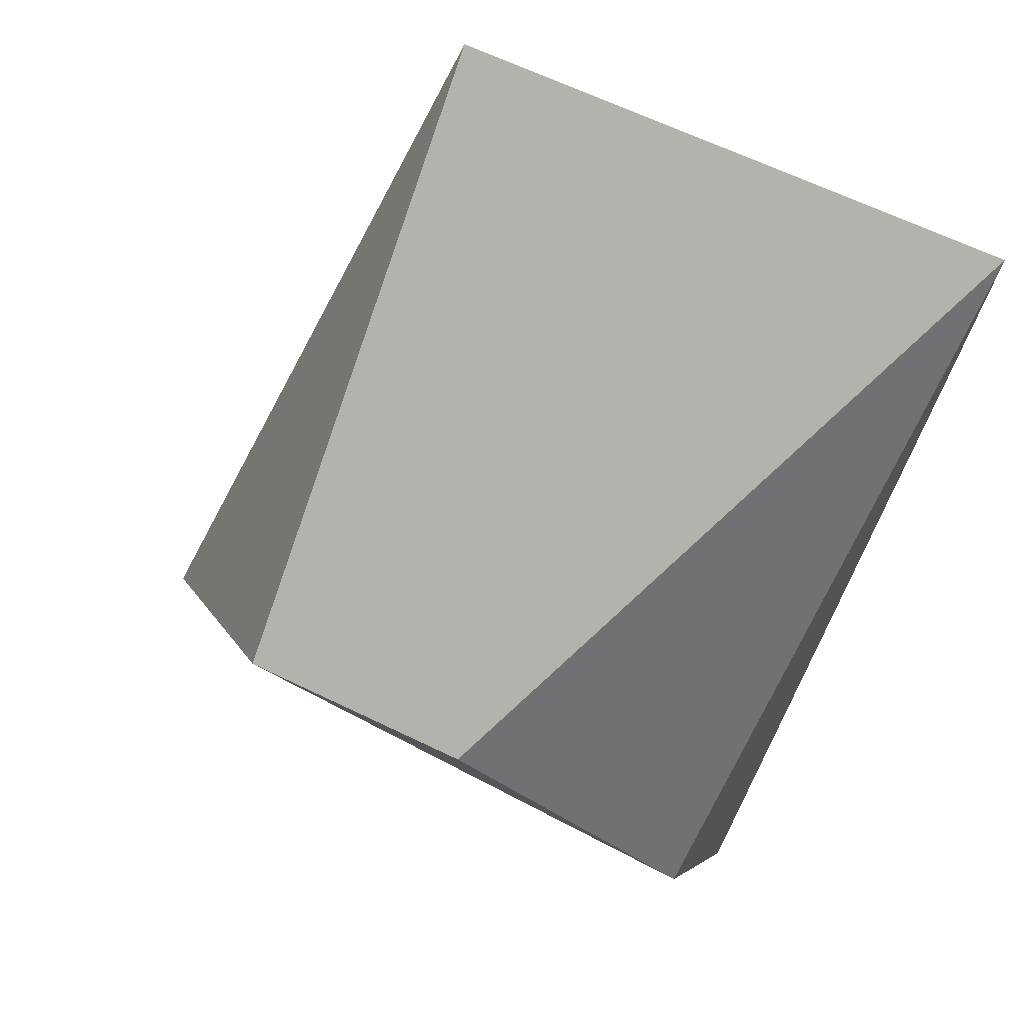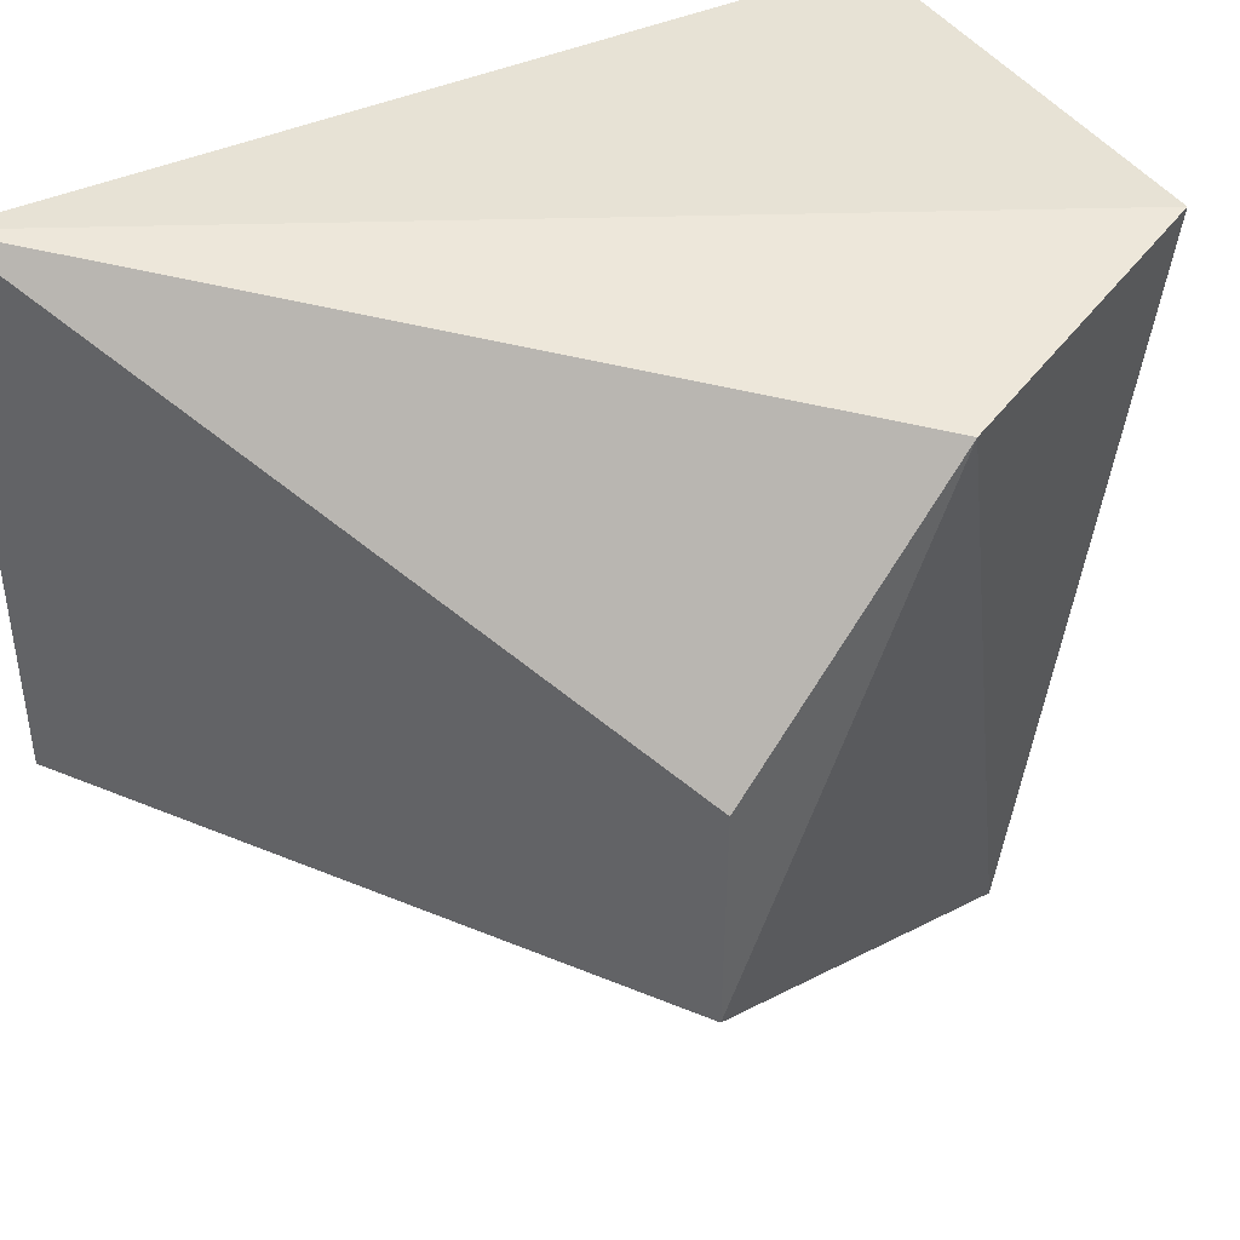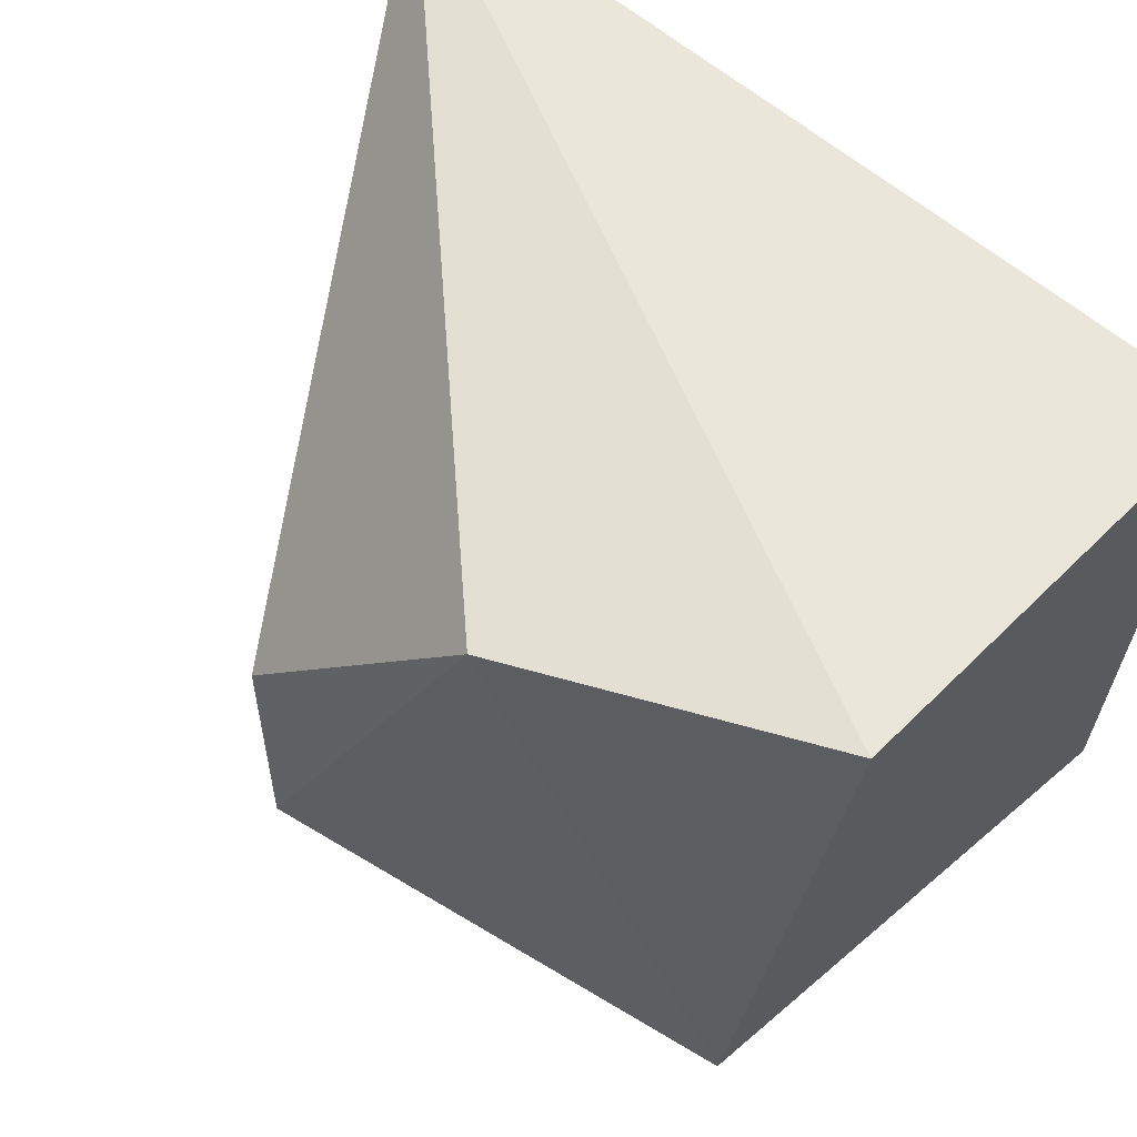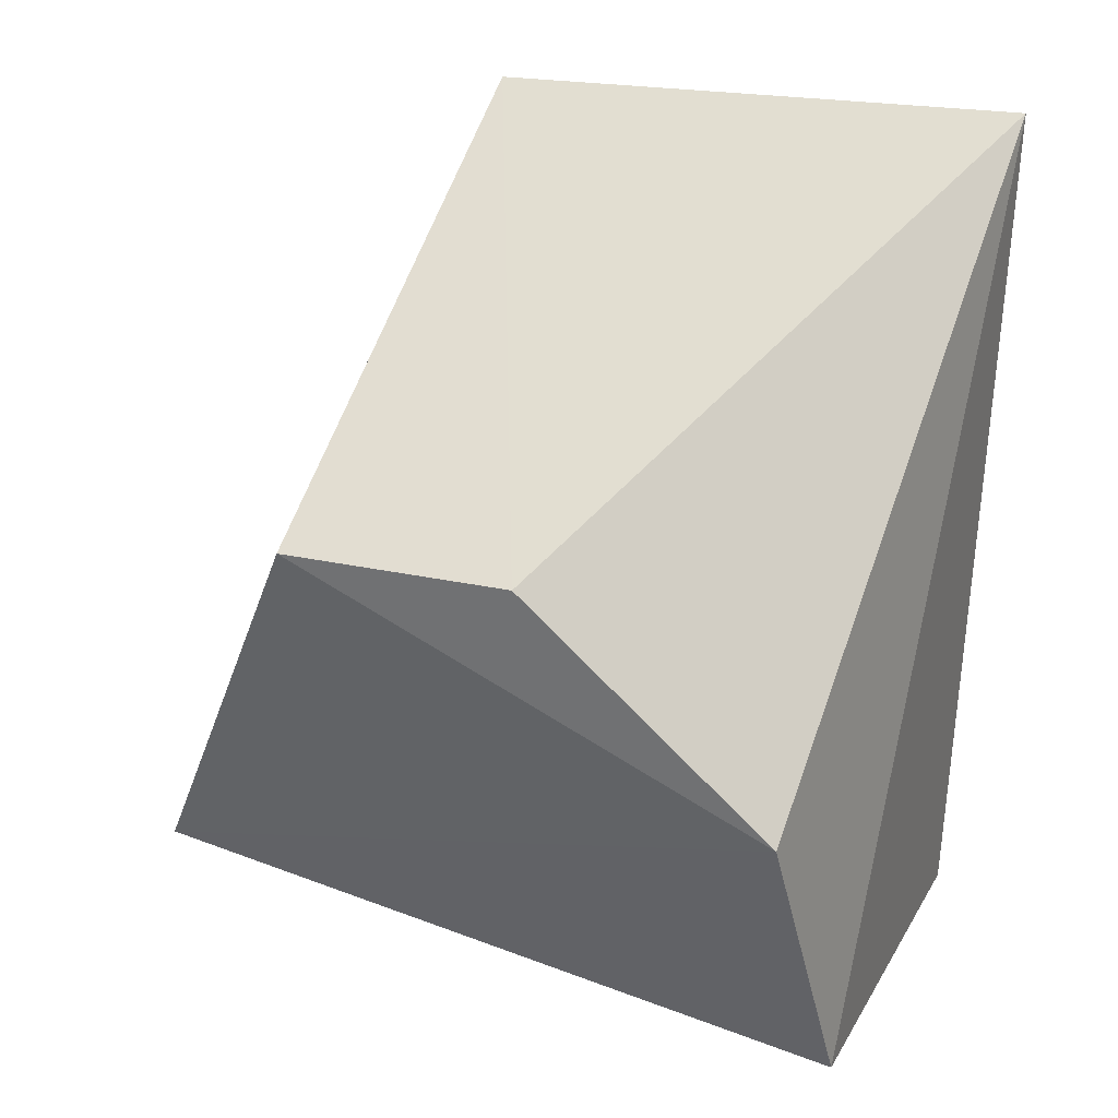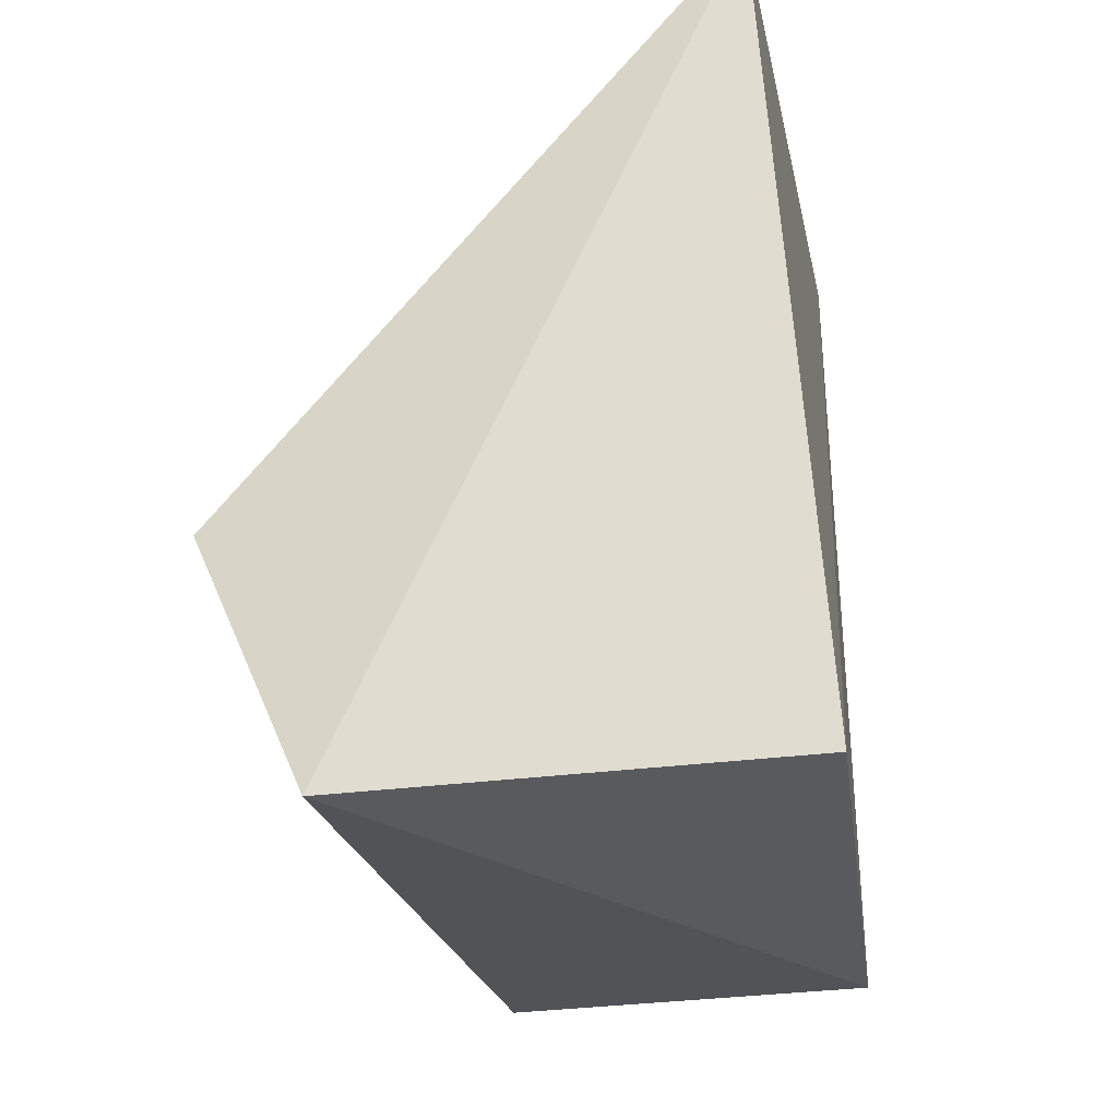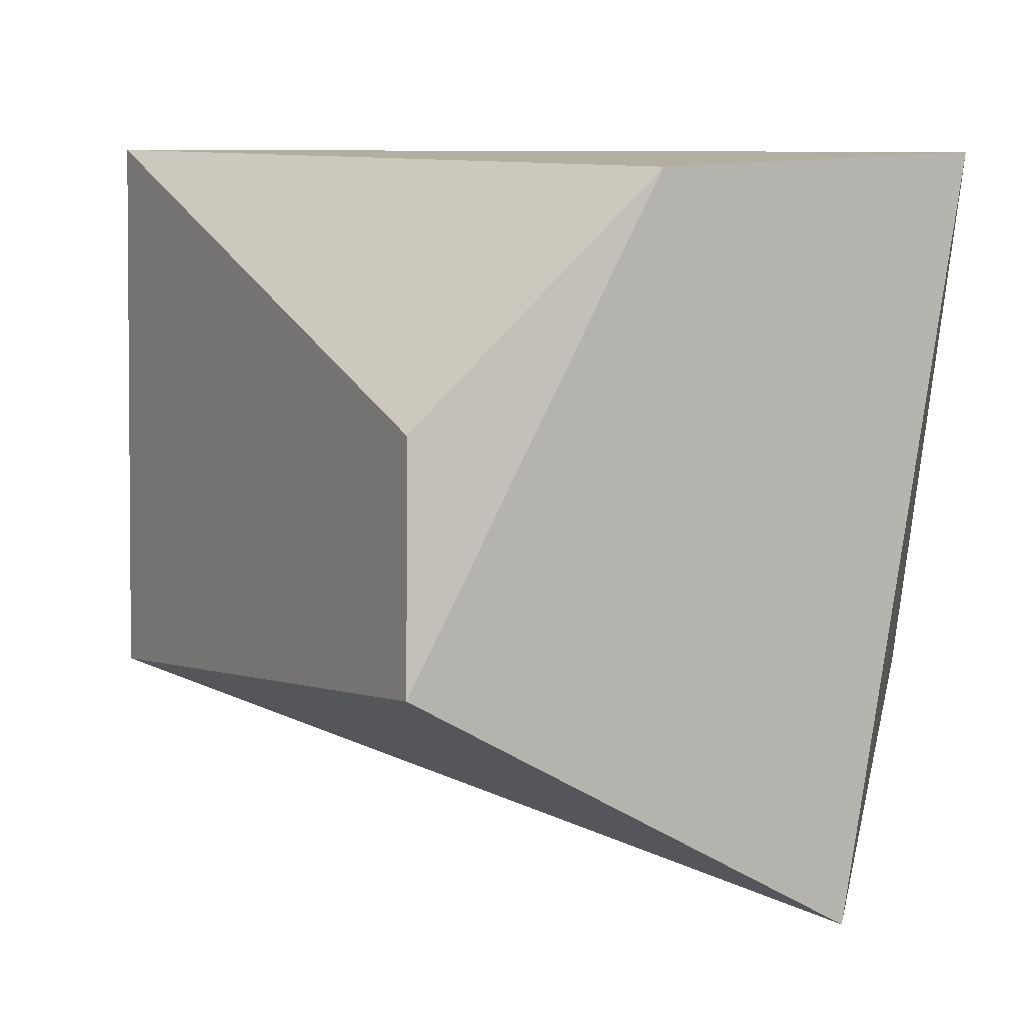
<metadata>
{"format":"obj","ext":"obj","renderer":"f3d","projection":"perspective","resolution":1024,"background":"white","views":[{"elev":67.1,"azim":115.3,"up":"+Z"},{"elev":42.6,"azim":59.4,"up":"+Y"},{"elev":56.4,"azim":133.0,"up":"+Y"},{"elev":20.2,"azim":112.8,"up":"+Z"},{"elev":-32.9,"azim":-167.9,"up":"+Z"},{"elev":2.8,"azim":91.6,"up":"+Y"}]}
</metadata>
<code>
v 0.01569 -0.3645 0.258
v 0.02594 -0.3743 0.2517
v 0.02528 -0.3657 0.2476
v 0.01501 -0.3654 0.2423
v 0.01569 -0.3747 0.258
v 0.0229 -0.3785 0.2444
v 0.02301 -0.3652 0.2424
v 0.02597 -0.37 0.2517
v 0.01569 -0.3747 0.2427
f 5 1 4
f 6 3 2
f 6 2 5
f 7 1 3
f 7 4 1
f 7 3 6
f 8 2 3
f 8 3 1
f 8 5 2
f 8 1 5
f 9 6 5
f 9 5 4
f 9 7 6
f 9 4 7

</code>
